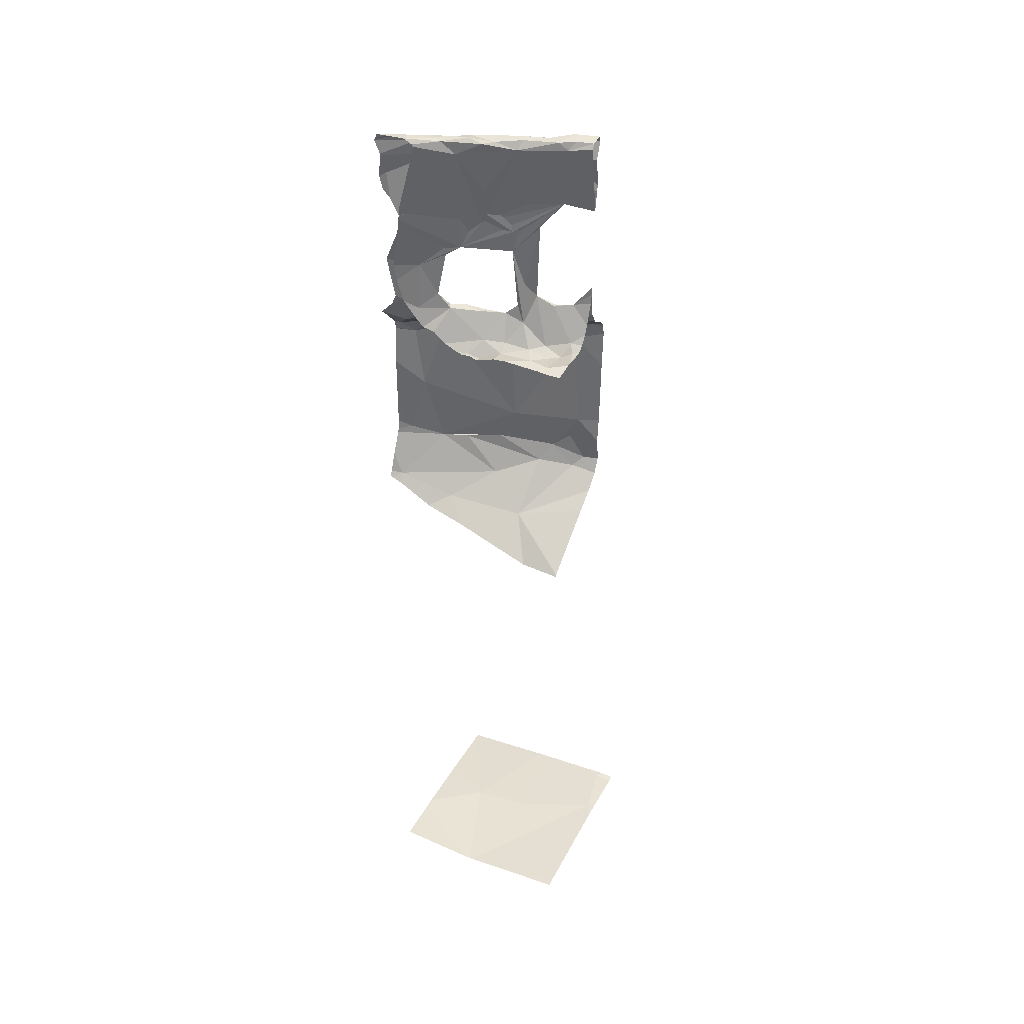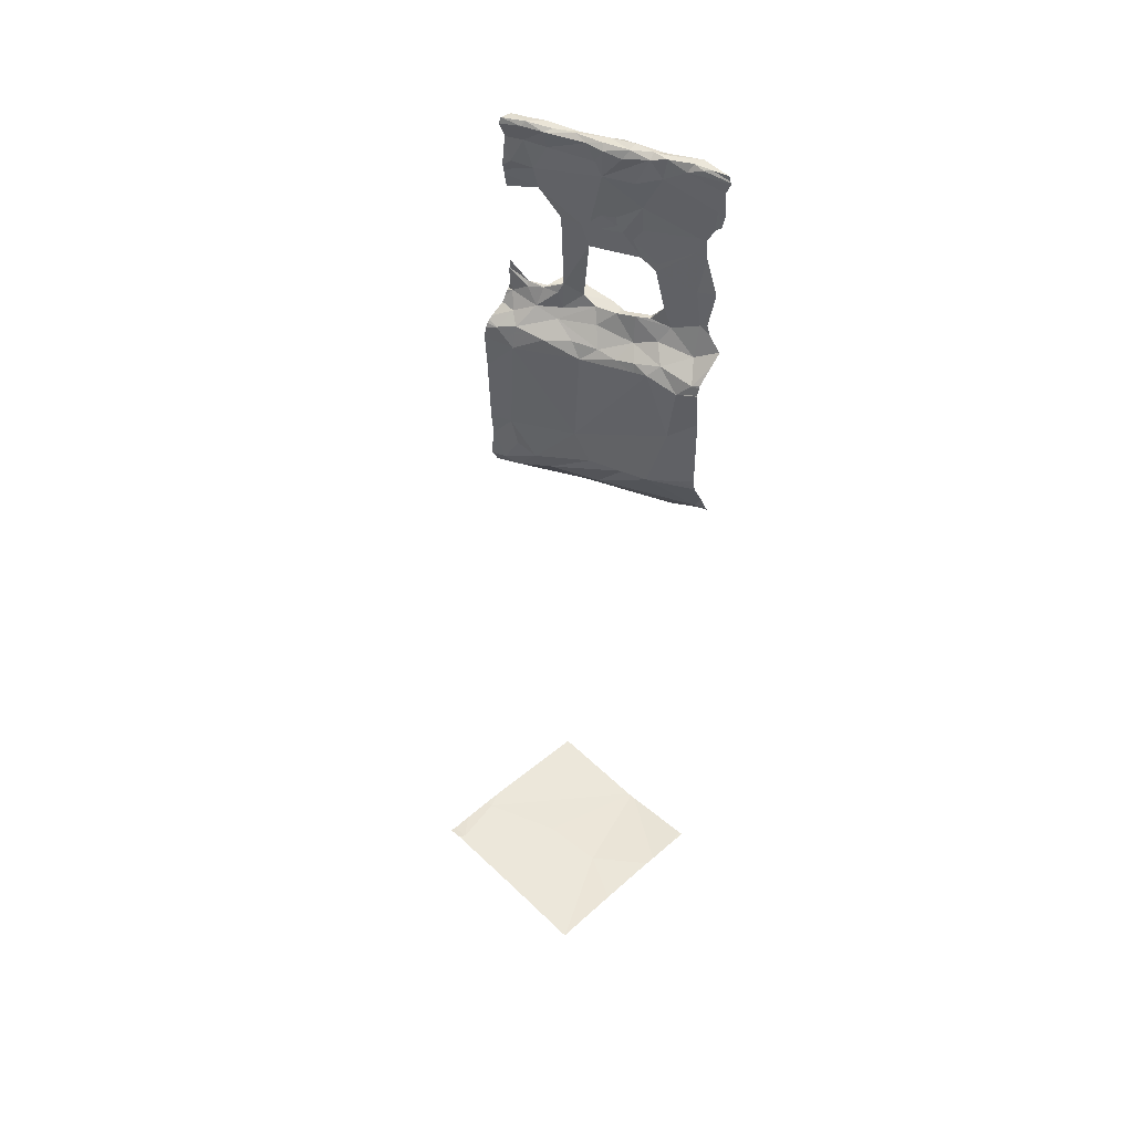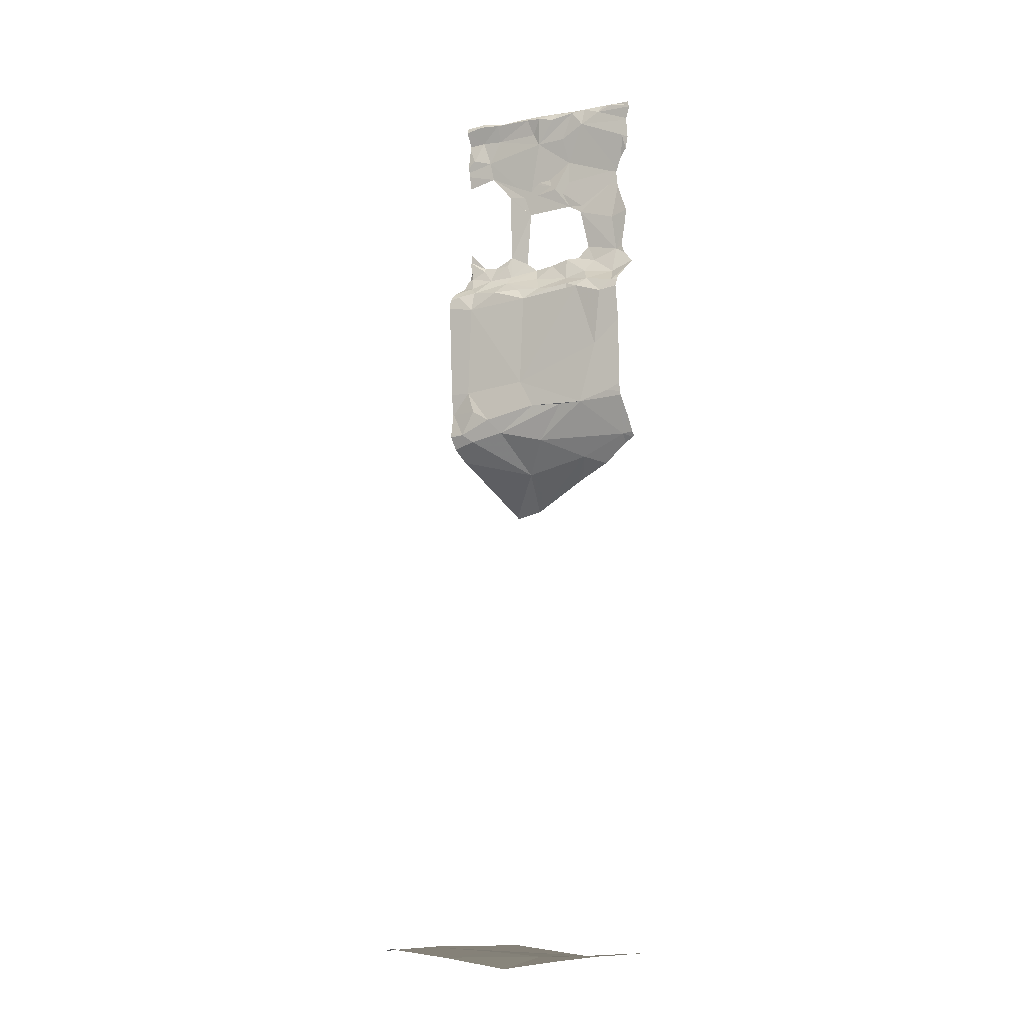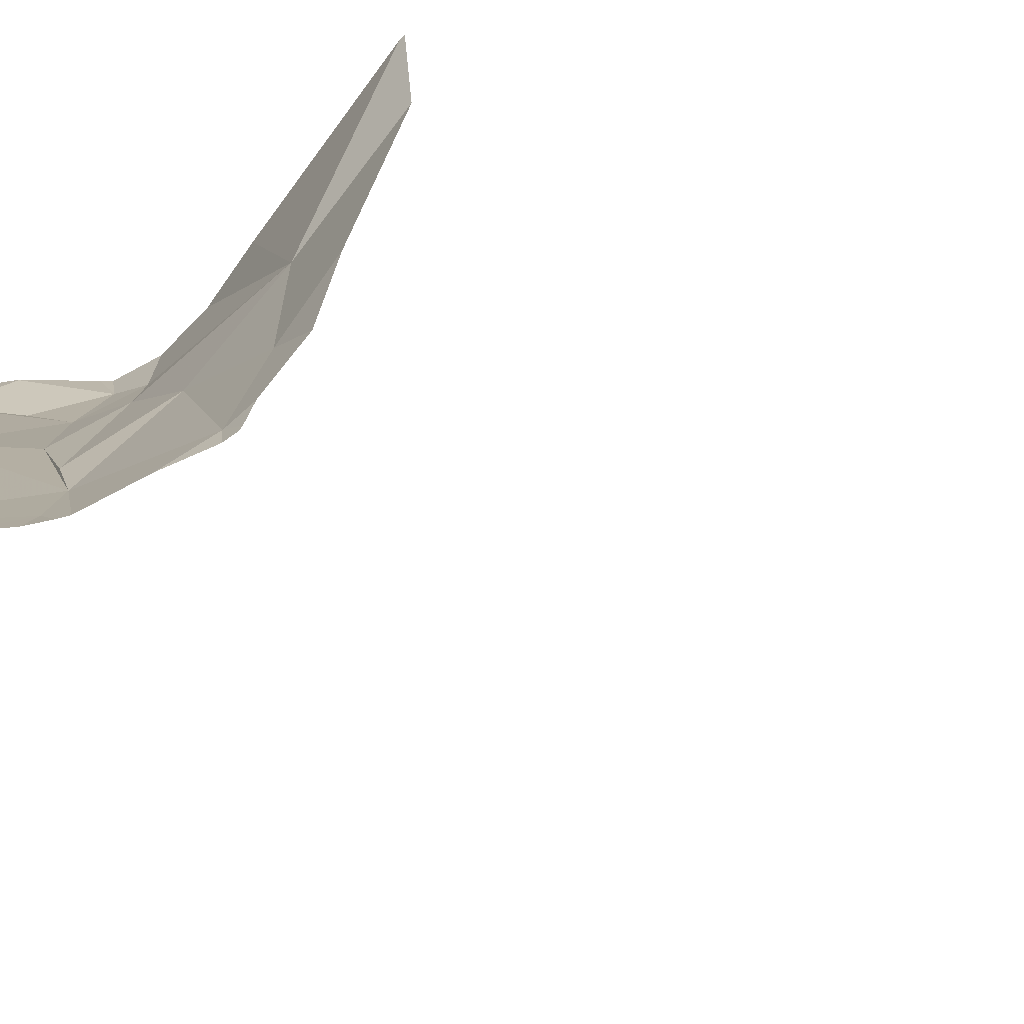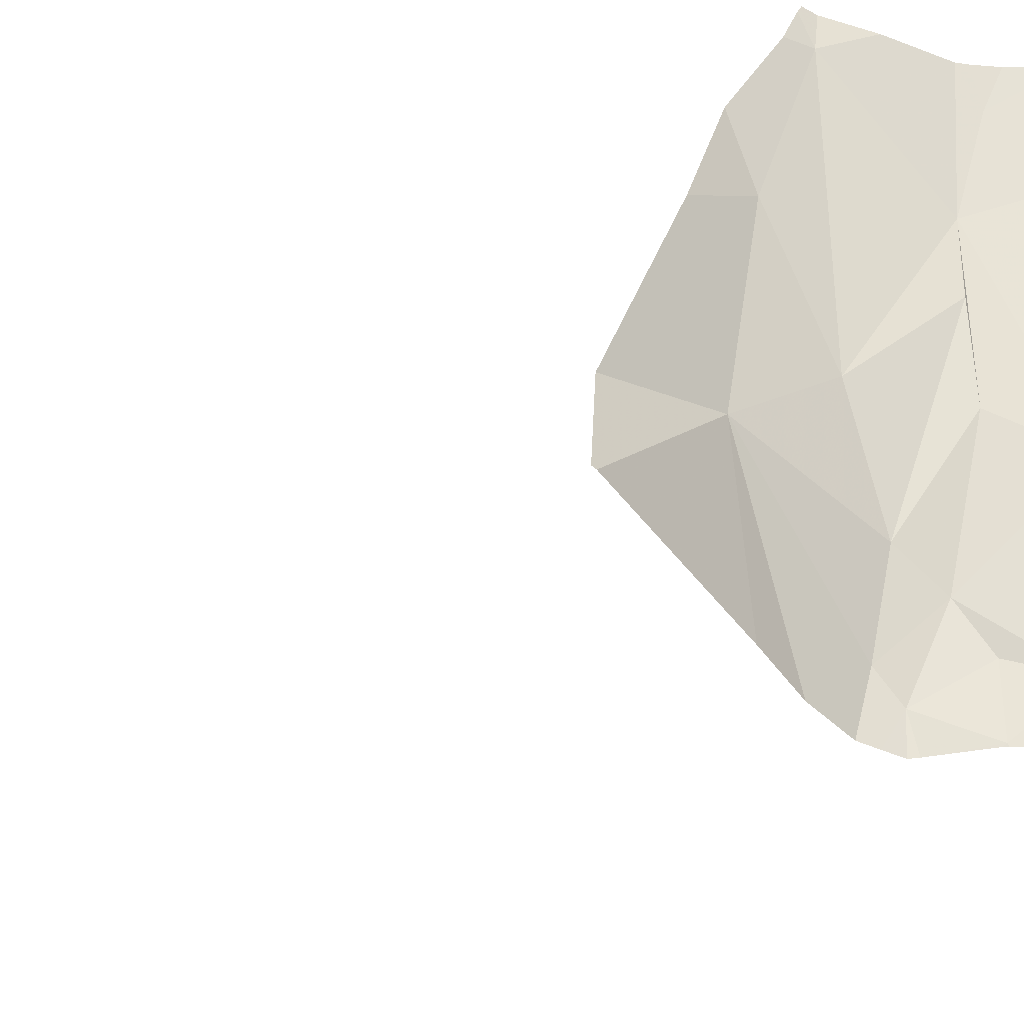
<metadata>
{"format":"obj","ext":"obj","renderer":"f3d","projection":"perspective","resolution":1024,"background":"white","views":[{"elev":38.2,"azim":-154.5,"up":"+Z"},{"elev":48.4,"azim":45.8,"up":"+Z"},{"elev":-9.7,"azim":48.4,"up":"+Z"},{"elev":33.5,"azim":81.0,"up":"+Y"},{"elev":40.3,"azim":-93.2,"up":"+Y"}]}
</metadata>
<code>
v -66.58 276.4 486.9
v -66.58 276.5 487
v -66.58 275.6 483.3
v -67.44 276.2 488
v -67.35 276.2 488
v -67.45 276.2 487.9
v -67.53 276 486.3
v -67.39 276.1 486.3
v -67.46 276.1 486.1
v -67.41 276.2 487.8
v -67.49 276.2 487.8
v -67.35 276.2 487.9
v -67.12 276.4 488
v -67.11 276.3 488
v -67.23 276.3 488
v -67.46 276.2 488
v -67.43 276.2 488
v -67.53 276.2 488
v -66.6 276.5 483.3
v -67.19 276.3 487.5
v -67.4 276.2 487.7
v -67.13 276.5 486.9
v -66.58 276.5 486.2
v -67.3 276.4 487
v -67.37 276.3 487
v -67.41 276.4 486.9
v -66.58 276.3 483.3
v -66.58 276.4 486.3
v -67.18 276.3 487.4
v -67.05 276.4 487.6
v -66.58 276.5 483.3
v -66.58 276.4 486.7
v -67.25 276.5 487
v -66.58 276.4 486.3
v -66.58 276.4 486.9
v -67.45 276.5 486.9
v -66.58 276.4 486.9
v -67.48 276.3 487
v -67.5 276.3 486.9
v -67.45 276.3 486.9
v -67.39 276.3 488
v -67.33 276.3 488
v -66.96 276.4 487.7
v -67.11 276.3 487.8
v -67.23 276.3 488
v -67.17 276.3 488
v -67.09 276.3 488
v -67.15 276.3 487.9
v -67.22 276.4 488
v -67.53 276.1 488
v -66.58 276.5 486.1
v -66.58 276.3 483.3
v -67.47 276.1 487
v -67.49 276 486.9
v -67.03 276.4 487.6
v -66.96 276.4 487.4
v -67.29 276.3 487.2
v -67.37 276.3 487.1
v -67.38 276.2 487.1
v -67.38 276.2 487
v -67.44 276.2 487.1
v -67.45 276.2 487.1
v -67.3 276.3 487.5
v -67.42 276.1 487
v -67.51 276.2 487.1
v -66.58 276.4 486.4
v -67.43 276.3 488
v -66.58 276.4 486.3
v -67.31 276.3 487.1
v -67.25 276.3 487.7
v -67.08 276.4 488
v -66.96 276.5 487.9
v -67.07 276.4 487.8
v -67.28 276.3 487.1
v -67.21 276.3 487.1
v -67.16 276.3 487.1
v -67.24 276.3 487.2
v -67.25 276.3 487.1
v -67.11 276.2 486.9
v -67.28 276.1 486.9
v -67.17 276.2 487
v -67.35 276.5 486.9
v -67.05 276.4 487.1
v -67.09 276.5 487
v -67.18 276.4 487
v -67.19 276.5 486.9
v -67.04 276.5 486.9
v -67.09 276.5 486.9
v -67.28 276.2 487
v -67.06 276.3 486.9
v -67.12 276.3 487
v -67.41 276.1 486.9
v -66.58 276.4 486.9
v -67.24 276.4 485.9
v -67.42 276.1 486.1
v -67.44 276.1 486.4
v -67.31 276.1 486.2
v -67.14 276.2 486.4
v -67.06 276.2 486.3
v -67.26 276.2 486.1
v -67.41 276.5 486.9
v -66.6 276.5 488
v -67.5 275.9 483.3
v -67.13 276 483.3
v -67.45 275.6 483.3
v -67.07 276.3 486.1
v -66.58 275.9 483.3
v -66.85 276.4 487.9
v -66.91 276.4 488
v -66.85 276.4 488
v -66.89 276.5 488
v -66.92 276.4 488
v -67.01 276.4 488
v -66.67 276.5 488
v -67.06 275.6 483.3
v -67 276.4 488
v -66.67 275.6 483.3
v -66.97 276.4 487.8
v -66.58 275.6 483.3
v -66.94 276.4 487
v -66.96 276.4 487.1
v -66.84 276.4 487
v -66.85 276.5 488
v -66.89 276.4 487.4
v -66.86 276.5 487.2
v -66.77 276.5 487.3
v -66.9 276.4 487.1
v -66.92 276.5 487.1
v -66.87 276.3 486.9
v -66.88 276.3 486.9
v -66.8 276.3 486.9
v -67.44 275.6 483.3
v -66.83 276.1 483.3
v -67.15 275.6 483.3
v -66.89 276.5 486
v -66.71 276.4 486.6
v -66.64 276.4 486.3
v -66.79 276.3 486.3
v -66.7 276.5 488
v -67.04 275.6 483.3
v -67.02 276.3 488
v -66.75 276.5 488
v -66.76 276.5 488
v -66.71 276.5 487.3
v -66.7 276.5 487.2
v -66.77 276.4 487
v -66.81 276.5 487.1
v -66.68 276.5 487
v -66.63 276.5 487.8
v -66.77 276.5 487.1
v -67.46 275.6 483.3
v -66.96 276.3 486.9
v -66.6 276.5 487.8
v -67.18 276.5 486.9
v -67.53 275.6 483.3
v -67.05 276.4 487.1
v -66.61 276.4 486.9
v -66.66 276.4 486.9
v -66.6 276.5 487.1
v -66.63 276.5 486.1
v -66.91 276.3 486.3
v -67.35 276.5 485.7
v -66.59 276.5 488
v -67.04 275.6 483.3
v -66.59 276.5 488
v -66.59 276.5 488
v -67.53 276.2 488
v -67.53 276.2 488
v -67.53 276.1 488
v -67.53 276.2 488
v -67.53 276.2 487.7
v -67.53 276.2 487.8
v -67.53 276.4 486.9
v -67.53 276.2 487.7
v -67.53 276.1 488
v -67.53 276.1 488
v -67.53 276.2 487.9
v -67.53 276.2 487.9
v -67.53 276.1 487
v -67.53 276 487
v -67.53 276.3 486.9
v -67.53 276.3 486.9
v -67.53 276.2 487.1
v -67.53 276.2 487.2
v -67.53 276.1 488
v -67.53 276.2 487.1
v -67.53 276.2 487.1
v -67.53 276.2 487.2
v -67.53 276.2 487.2
v -67.53 276.2 488
v -67.53 276.2 488
v -67.53 276.2 487.6
v -67.53 276.2 487.2
v -67.53 276.2 487.1
v -67.53 276.4 486.9
v -67.53 276.2 487.2
v -67.53 276.1 487
v -67.53 276.1 487
v -67.53 276 486.9
v -67.53 276.2 485.9
v -67.53 276.1 486
v -67.53 276 486.9
v -67.53 276.1 486.1
v -67.53 276 486.1
v -67.53 276 486.7
v -67.53 276 486.9
v -67.53 276 486.1
v -67.53 276 486.2
v -67.53 276 486.3
v -67.53 276.5 485.7
v -67.53 275.9 483.3
v -67.53 275.9 483.3
v -67.53 276 486.4
v -67.53 276.4 486.9
v -67.53 275.7 483.3
v -67.53 276.2 487.9
v -67.53 276.3 487
v -67.53 276.3 487
v -67.53 276 486.1
v -67.53 276.2 487.2
v -67.31 276.5 486.9
v -66.61 276.5 487.8
v -67.53 276.5 483.3
v -67.53 276 483.3
v -67.53 275.6 483.3
v -67.09 276.5 486.9
v -67.02 276.5 483.2
v -67.01 276.5 483.2
v -66.74 276.5 488
v -66.79 276.5 488
v -66.78 276.5 488
v -66.74 276.5 488
v -66.74 276.5 488
v -66.99 276.5 485.9
v -66.59 276.5 488
v -66.7 276.5 487.6
v -66.7 276.5 487.6
v -66.74 276.5 488
v -66.61 276.5 487.9
v -66.59 276.5 488
v -66.64 276.5 487.3
v -66.62 276.5 487.4
v -66.7 276.5 487.7
v -66.78 276.5 487.9
v -66.61 276.5 487.9
v -66.61 276.5 487.9
v -66.62 276.5 487.7
v -66.69 276.5 487.5
v -66.69 276.5 487.6
v -66.7 276.5 487.6
v -66.66 276.5 487.7
v -66.69 276.5 487.5
v -66.66 276.5 487.2
v -66.66 276.5 487.3
v -66.58 276.5 487.1
v -66.99 276.5 486.9
v -66.99 276.5 486.9
v -66.77 276.5 487.1
v -66.73 276.5 487.1
v -66.81 276.5 487
v -67.03 276.5 486.9
v -67.06 276.5 486.9
v -67.02 276.5 486.9
v -66.8 276.5 485.9
v -66.92 276.5 487
v -66.67 276.5 487.3
v -66.71 276.5 487.1
v -66.86 276.5 487
v -66.65 276.5 486
v -66.59 276.5 486
v -66.99 276.5 483.2
v -66.97 276.5 483.2
v -67.47 276.5 486.9
v -67.53 276.5 486.9
v -66.58 276.5 486.1
v -66.58 276.5 483.3
v -66.61 276.5 483.3
v -66.97 276.5 483.2
v -66.62 276.5 486
v -66.58 276.5 487.1
v -66.64 276.5 487.1
v -67.53 276.5 485.7
v -67.03 276.5 485.8
v -66.61 276.5 487.9
v -66.64 276.5 488
v -67.19 276.5 483.3
v -67.53 276.5 483.3
v -66.64 276.5 488
f 5 4 6
f 8 7 9
f 11 10 6
f 10 12 6
f 14 13 15
f 17 16 167
f 249 108 43
f 21 20 10
f 171 11 172
f 25 24 26
f 29 21 30
f 39 38 40
f 42 41 17
f 20 43 44
f 21 10 171
f 41 42 45
f 15 45 42
f 47 46 48
f 46 14 15
f 41 45 49
f 5 46 15
f 41 16 17
f 12 10 44
f 5 42 17
f 48 44 47
f 13 45 15
f 14 46 47
f 42 5 15
f 17 18 4
f 46 5 12
f 17 4 5
f 18 50 4
f 248 126 243
f 18 17 168
f 50 18 169
f 11 6 177
f 54 53 179
f 56 55 20
f 57 25 58
f 247 149 251
f 25 26 40
f 60 59 61
f 6 4 50
f 20 21 63
f 54 64 53
f 246 108 245
f 61 62 188
f 245 149 222
f 244 30 230
f 167 67 191
f 59 69 57
f 30 70 49
f 20 63 57
f 49 67 41
f 46 12 48
f 20 44 10
f 6 12 5
f 44 48 12
f 71 49 13
f 49 45 13
f 49 71 72
f 72 73 49
f 49 73 30
f 75 74 76
f 57 63 77
f 78 77 29
f 74 75 57
f 80 79 81
f 57 69 74
f 26 24 82
f 36 82 221
f 243 30 244
f 76 83 84
f 65 61 189
f 86 85 84
f 84 87 88
f 65 53 60
f 76 74 89
f 78 76 85
f 81 89 80
f 81 90 89
f 80 89 64
f 89 60 64
f 242 144 241
f 60 69 59
f 74 69 60
f 60 89 74
f 241 145 253
f 25 38 58
f 91 76 89
f 91 89 90
f 62 61 59
f 60 61 65
f 197 65 198
f 80 64 92
f 64 60 53
f 240 143 284
f 203 9 204
f 239 143 108
f 207 7 208
f 96 8 97
f 96 7 8
f 33 86 154
f 92 98 79
f 9 97 8
f 100 99 97
f 98 96 97
f 99 98 97
f 238 142 229
f 201 95 203
f 237 124 144
f 209 96 213
f 58 62 59
f 29 30 56
f 57 77 78
f 20 57 29
f 29 56 20
f 29 63 21
f 40 26 36
f 195 40 214
f 82 36 26
f 40 36 173
f 40 38 25
f 104 103 115
f 105 103 212
f 9 95 97
f 67 16 41
f 190 21 216
f 70 30 21
f 183 38 217
f 38 39 181
f 57 75 29
f 67 49 70
f 177 50 185
f 236 56 124
f 235 114 166
f 57 58 59
f 75 78 29
f 75 76 78
f 92 64 54
f 86 82 24
f 85 76 84
f 88 86 84
f 79 80 92
f 92 54 202
f 25 57 78
f 78 24 25
f 78 85 24
f 85 86 24
f 62 58 38
f 115 105 134
f 95 94 100
f 100 97 95
f 94 106 100
f 154 88 22
f 96 92 205
f 154 86 88
f 227 104 228
f 223 103 227
f 234 135 283
f 29 77 63
f 233 123 142
f 98 92 96
f 70 21 67
f 109 108 110
f 112 111 113
f 116 14 47
f 230 111 231
f 20 55 43
f 44 118 109
f 43 118 44
f 121 120 122
f 232 123 233
f 125 124 126
f 121 127 128
f 130 129 131
f 135 94 162
f 137 136 138
f 113 116 112
f 116 109 112
f 110 123 112
f 109 141 44
f 139 142 143
f 111 112 123
f 109 110 112
f 72 71 111
f 123 110 142
f 143 142 110
f 236 124 237
f 13 14 116
f 116 113 13
f 71 113 111
f 118 43 108
f 142 114 229
f 139 114 142
f 143 110 108
f 230 72 111
f 233 142 238
f 144 145 241
f 120 130 146
f 145 147 148
f 109 116 141
f 109 118 108
f 108 149 245
f 239 108 246
f 126 30 243
f 249 43 250
f 43 55 56
f 13 113 71
f 47 141 116
f 44 141 47
f 237 144 252
f 72 30 73
f 145 125 147
f 147 125 127
f 121 122 147
f 125 128 127
f 43 56 236
f 125 145 124
f 125 126 150
f 148 122 146
f 129 130 152
f 121 156 120
f 147 122 148
f 146 122 120
f 229 114 288
f 148 157 2
f 128 150 258
f 127 121 147
f 83 156 121
f 83 121 128
f 90 152 120
f 152 90 79
f 156 83 76
f 76 91 156
f 120 91 90
f 152 130 120
f 228 104 133
f 157 146 158
f 148 146 157
f 93 158 1
f 146 131 158
f 90 81 79
f 156 91 120
f 137 138 34
f 106 160 138
f 99 161 138
f 99 100 161
f 138 161 106
f 136 137 66
f 133 104 164
f 124 56 126
f 83 128 84
f 79 129 152
f 158 131 136
f 34 160 23
f 131 146 130
f 30 72 230
f 256 84 265
f 56 30 126
f 149 108 249
f 145 144 124
f 125 150 128
f 265 128 268
f 79 131 129
f 37 136 32
f 79 98 131
f 94 135 106
f 98 136 131
f 135 160 106
f 100 106 161
f 228 133 271
f 227 103 104
f 271 27 278
f 226 88 87
f 98 99 138
f 98 138 136
f 22 88 226
f 160 135 264
f 150 126 266
f 226 87 262
f 232 111 123
f 167 16 67
f 168 17 167
f 231 111 232
f 169 18 170
f 51 160 270
f 170 18 168
f 171 10 11
f 19 31 276
f 172 11 178
f 173 36 273
f 52 31 19
f 174 21 171
f 166 139 163
f 175 50 169
f 176 50 175
f 27 52 272
f 177 6 50
f 178 11 177
f 27 133 107
f 163 139 165
f 179 53 197
f 180 54 179
f 181 39 182
f 23 160 51
f 182 39 195
f 165 143 240
f 183 62 38
f 184 62 183
f 185 50 176
f 68 137 28
f 186 65 187
f 153 149 247
f 32 136 66
f 187 65 194
f 66 137 68
f 188 62 193
f 189 61 188
f 37 158 136
f 190 67 21
f 191 67 190
f 162 94 210
f 192 21 174
f 28 137 34
f 193 62 220
f 34 138 160
f 194 65 196
f 159 148 255
f 195 39 40
f 1 158 37
f 196 65 189
f 33 82 86
f 93 157 158
f 197 53 65
f 198 65 186
f 199 54 180
f 151 105 225
f 200 94 201
f 255 2 280
f 35 157 93
f 201 94 95
f 202 54 199
f 119 3 117
f 203 95 9
f 222 149 153
f 2 157 35
f 204 9 219
f 205 92 206
f 145 148 159
f 206 92 202
f 207 9 7
f 140 133 164
f 117 3 133
f 208 7 209
f 209 7 96
f 210 94 200
f 162 210 282
f 132 105 151
f 211 103 224
f 212 103 211
f 101 36 221
f 213 96 205
f 214 40 173
f 215 105 212
f 134 105 132
f 139 143 165
f 216 21 192
f 221 82 33
f 217 38 218
f 218 38 181
f 114 139 166
f 219 9 207
f 117 133 140
f 220 62 184
f 164 104 115
f 151 225 155
f 115 103 105
f 224 103 223
f 107 133 3
f 225 105 215
f 102 114 235
f 250 43 236
f 251 149 249
f 252 144 242
f 253 145 281
f 254 126 248
f 255 148 2
f 256 87 84
f 257 87 256
f 258 150 259
f 259 150 267
f 260 128 258
f 261 87 263
f 262 87 261
f 263 87 257
f 264 135 234
f 265 84 128
f 266 126 254
f 267 150 266
f 268 128 260
f 269 160 264
f 270 160 279
f 271 133 27
f 272 52 277
f 273 36 101
f 274 173 273
f 275 51 270
f 277 52 19
f 278 27 272
f 279 160 269
f 281 145 159
f 283 135 162
f 284 143 239
f 285 114 102
f 286 223 227
f 287 223 286
f 288 114 285

</code>
